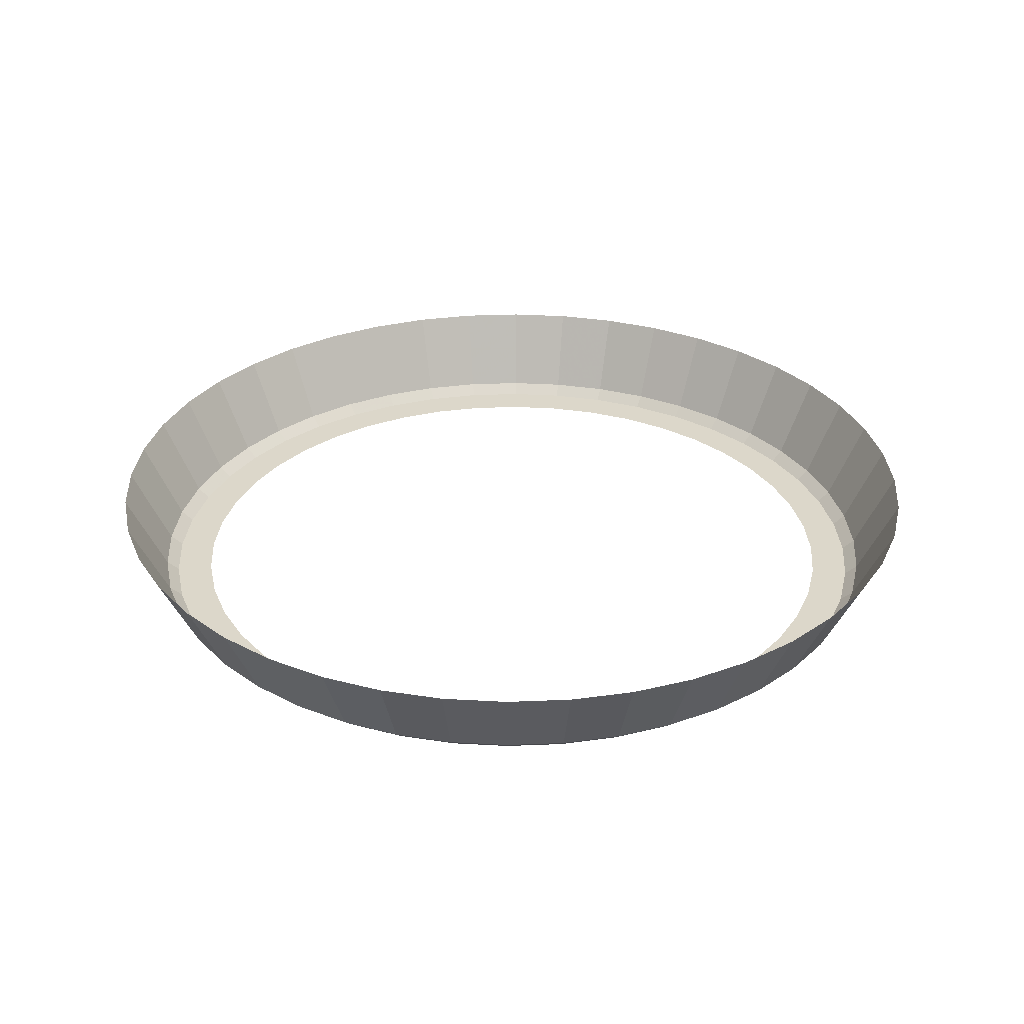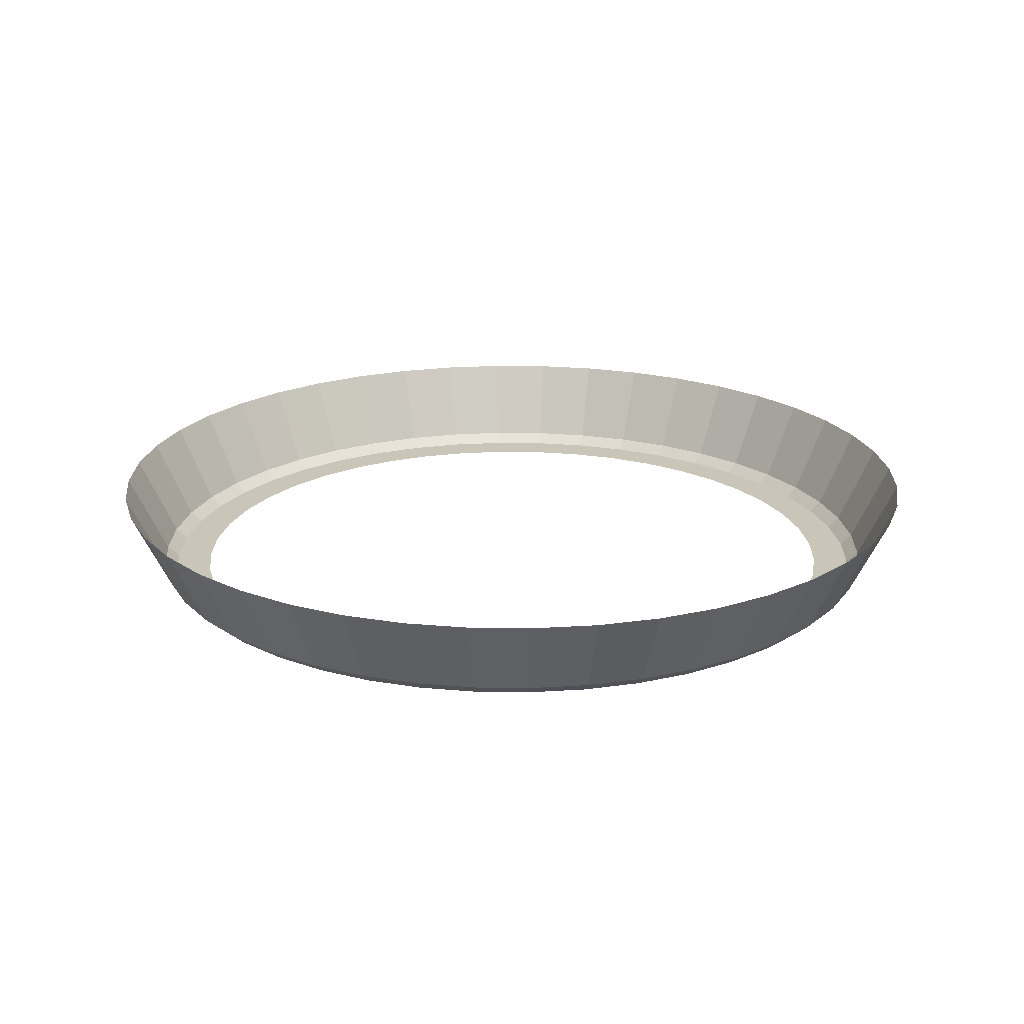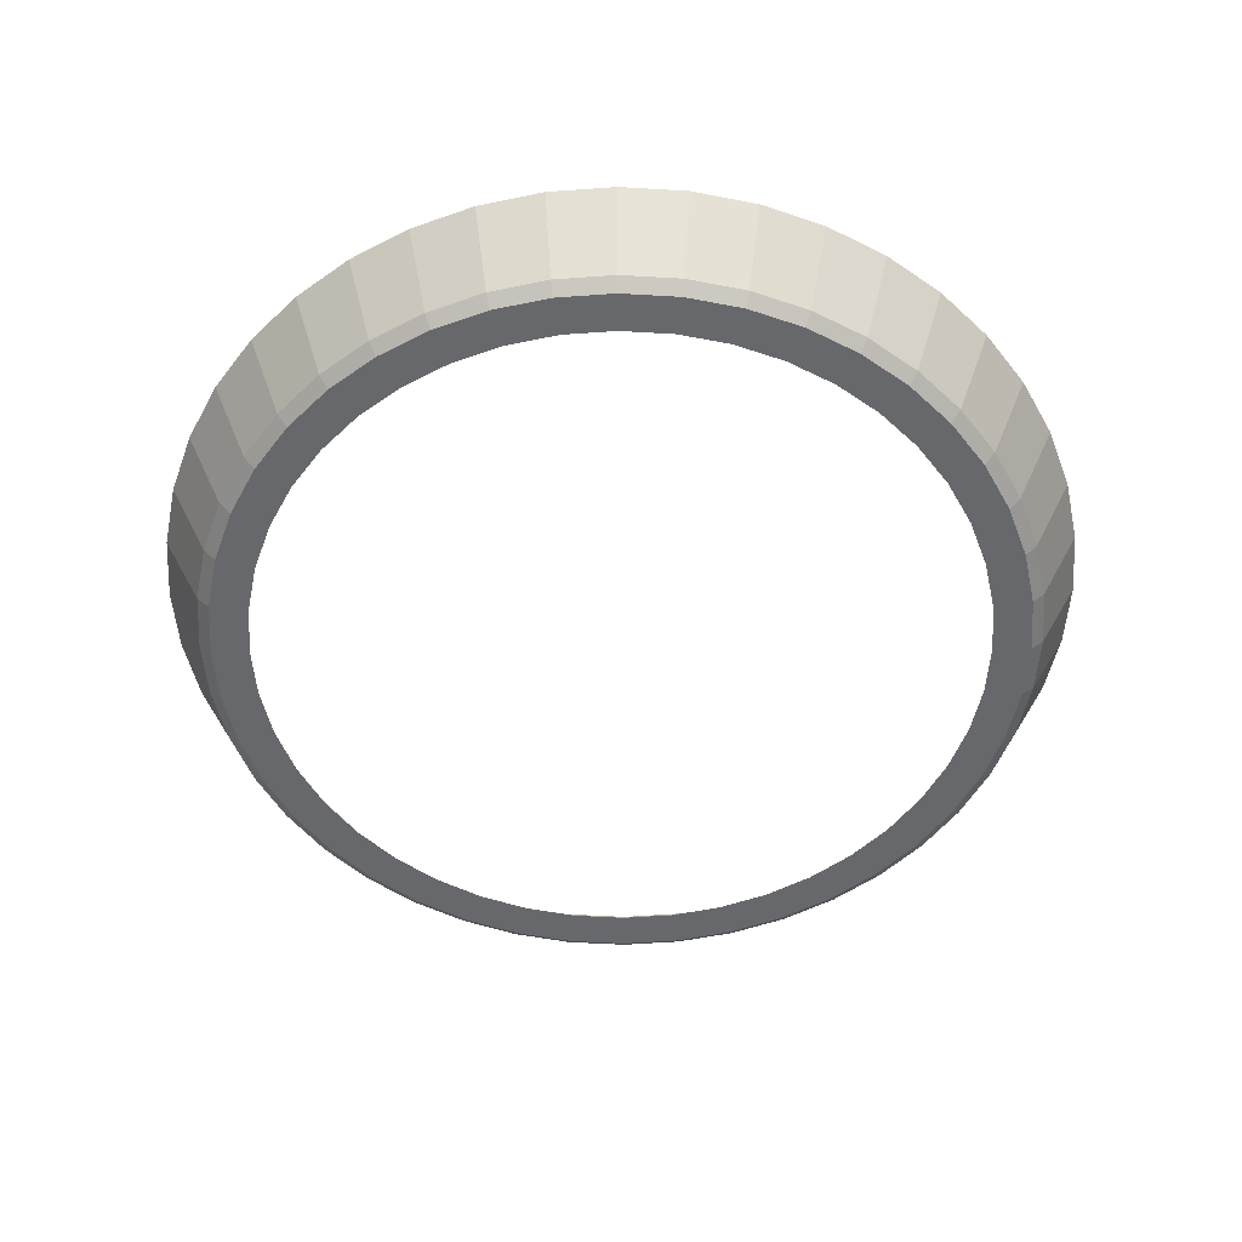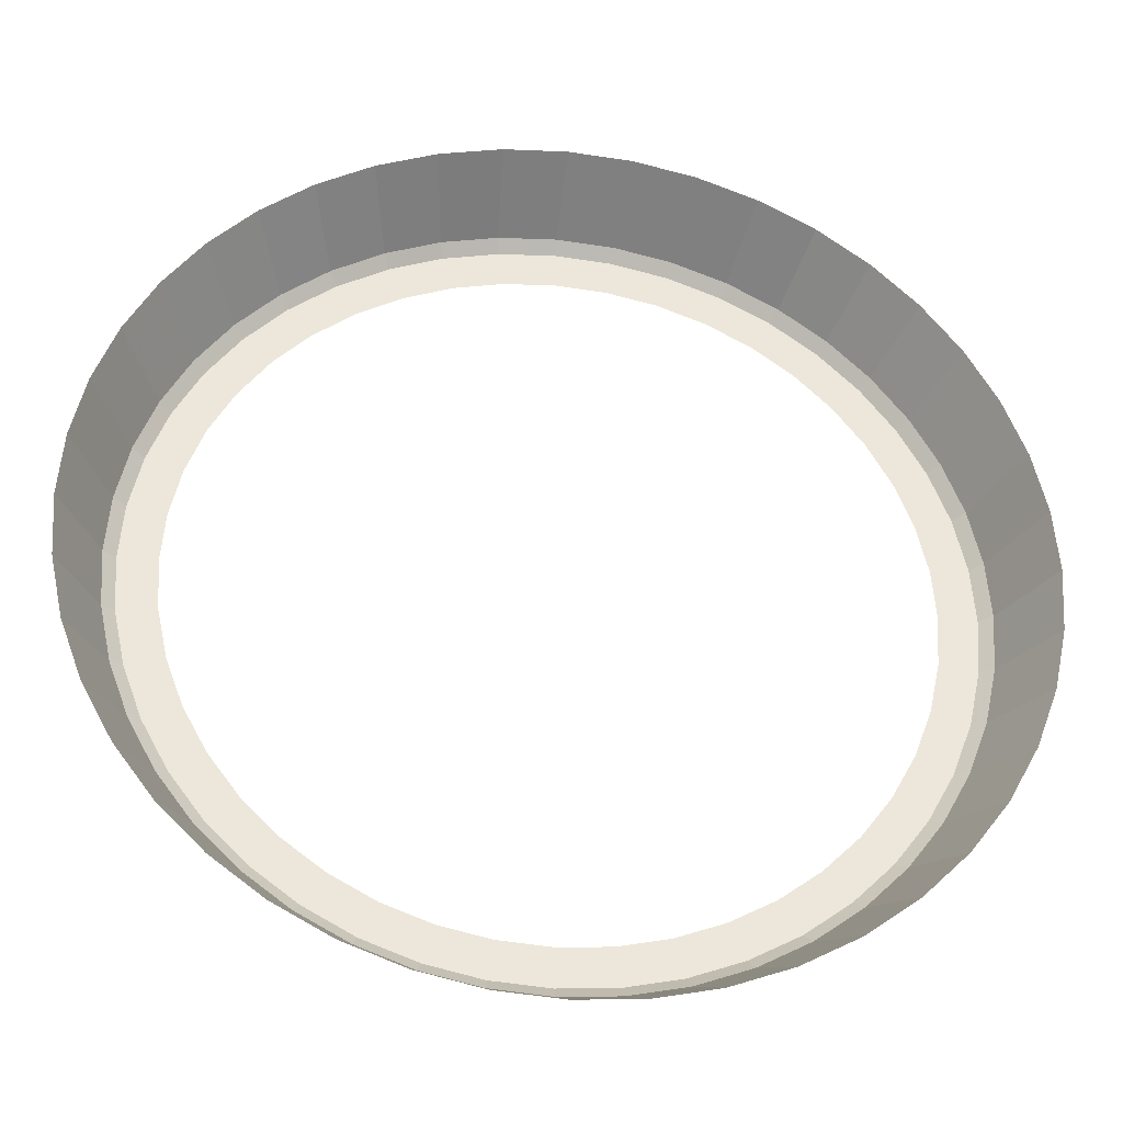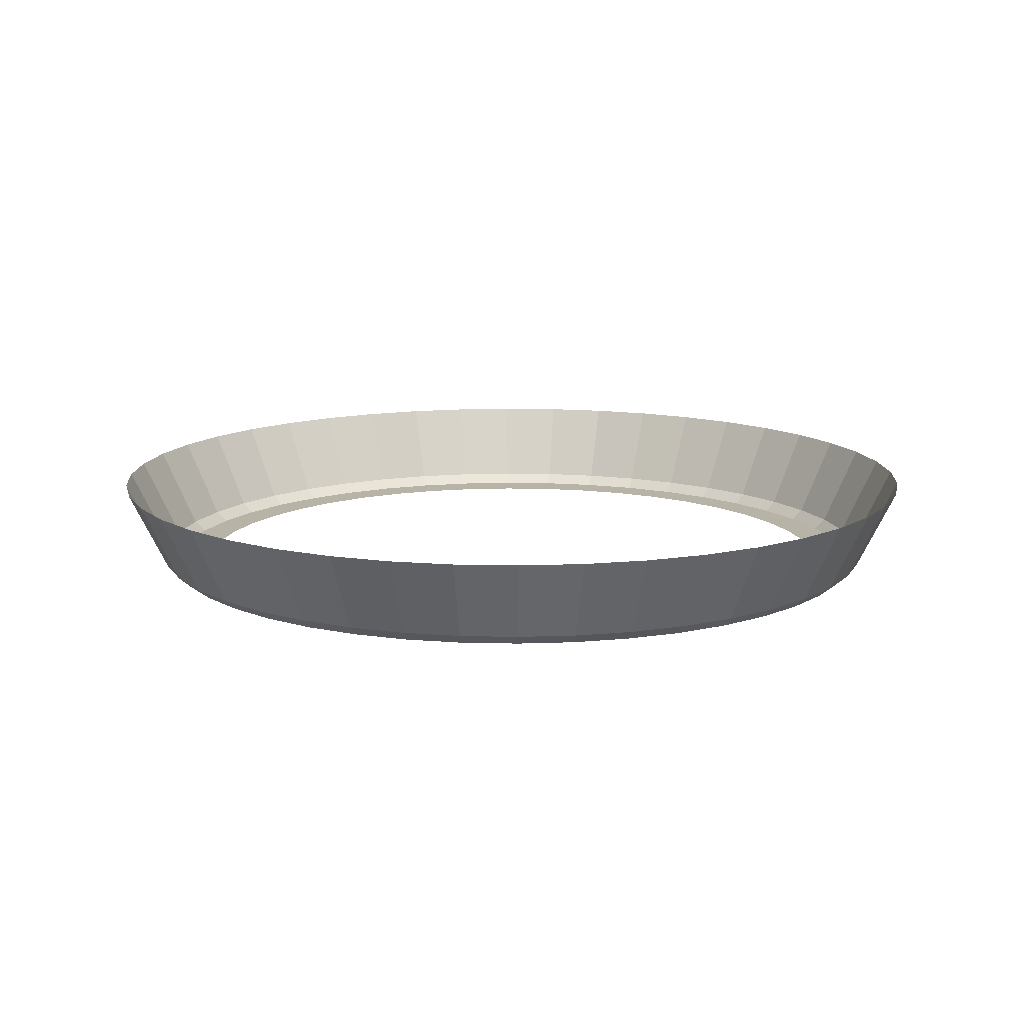
<metadata>
{"format":"obj","ext":"obj","renderer":"f3d","projection":"perspective","resolution":1024,"background":"white","views":[{"elev":30.6,"azim":0.7,"up":"+Z"},{"elev":20.6,"azim":177.3,"up":"+Z"},{"elev":-52.3,"azim":8.6,"up":"+Z"},{"elev":-33.8,"azim":-7.7,"up":"+Y"},{"elev":12.6,"azim":23.7,"up":"+Z"}]}
</metadata>
<code>
g ring_inner
v -5.96e-08 -0.522 0.06657
v -5.96e-08 -0.5469 0.1176
v -0.07783 -0.5413 0.1176
v -0.07428 -0.5166 0.06657
v -0.07074 -0.492 0.01549
v -0.1471 -0.5008 0.06657
v -5.96e-08 -0.4971 0.01549
v -0.1541 -0.5247 0.1176
v -5.96e-08 -0.4822 0.002705
v -0.2272 -0.4974 0.1176
v -0.06862 -0.4773 0.002705
v -0.1358 -0.4626 0.002705
v -0.06206 -0.4317 0.002705
v 0 -0.4361 0.002705
v -0.1229 -0.4184 0.002705
v -0.1812 -0.3967 0.002705
v -0.14 -0.4769 0.01549
v -0.2065 -0.4521 0.01549
v -0.2168 -0.4748 0.06657
v -0.2822 -0.4391 0.06657
v -0.2957 -0.46 0.1176
v -0.3581 -0.4133 0.1176
v -0.2003 -0.4386 0.002705
v -0.2607 -0.4056 0.002705
v -0.2358 -0.3669 0.002705
v -0.2856 -0.3296 0.002705
v -0.2687 -0.4182 0.01549
v -0.3255 -0.3757 0.01549
v -0.3418 -0.3945 0.06657
v -0.3945 -0.3418 0.06657
v -0.4133 -0.3581 0.1176
v -0.46 -0.2957 0.1176
v -0.3158 -0.3644 0.002705
v -0.3644 -0.3158 0.002705
v -0.3296 -0.2856 0.002705
v -0.3669 -0.2358 0.002705
v -0.3757 -0.3255 0.01549
v -0.4182 -0.2687 0.01549
v -0.4391 -0.2822 0.06657
v -0.4748 -0.2168 0.06657
v -0.4974 -0.2272 0.1176
v -0.5247 -0.1541 0.1176
v -0.4056 -0.2607 0.002705
v -0.4386 -0.2003 0.002705
v -0.3967 -0.1812 0.002705
v -0.4184 -0.1229 0.002705
v -0.4521 -0.2065 0.01549
v -0.4769 -0.14 0.01549
v -0.5008 -0.1471 0.06657
v -0.5166 -0.07428 0.06657
v -0.5413 -0.07783 0.1176
v -0.5469 2.384e-07 0.1176
v -0.522 2.384e-07 0.06657
v -0.4971 2.384e-07 0.01549
v -0.4626 -0.1358 0.002705
v -0.4773 -0.06862 0.002705
v -0.4317 -0.06206 0.002705
v -0.4361 2.384e-07 0.002705
v -0.4822 2.384e-07 0.002705
v -0.492 -0.07074 0.01549
v 2.384e-07 0.522 0.06657
v 2.98e-07 0.5469 0.1176
v 0.07782 0.5413 0.1176
v 0.07428 0.5166 0.06657
v 0.07074 0.492 0.01549
v 0.1471 0.5008 0.06657
v 2.384e-07 0.4971 0.01549
v 0.1541 0.5247 0.1176
v 2.384e-07 0.4822 0.002705
v 0.2272 0.4974 0.1176
v 0.06862 0.4773 0.002705
v 0.1358 0.4626 0.002705
v 0.06206 0.4317 0.002705
v 2.98e-07 0.4361 0.002705
v 0.1229 0.4184 0.002705
v 0.1812 0.3967 0.002705
v 0.14 0.4769 0.01549
v 0.2065 0.4521 0.01549
v 0.2168 0.4748 0.06657
v 0.2822 0.4391 0.06657
v 0.2957 0.46 0.1176
v 0.3581 0.4133 0.1176
v 0.2003 0.4386 0.002705
v 0.2607 0.4056 0.002705
v 0.2358 0.3669 0.002705
v 0.2856 0.3296 0.002705
v 0.2687 0.4182 0.01549
v 0.3255 0.3757 0.01549
v 0.3418 0.3945 0.06657
v 0.3945 0.3418 0.06657
v 0.4133 0.3581 0.1176
v 0.46 0.2957 0.1176
v 0.3158 0.3644 0.002705
v 0.3644 0.3158 0.002705
v 0.3296 0.2856 0.002705
v 0.3669 0.2358 0.002705
v 0.3757 0.3255 0.01549
v 0.4182 0.2687 0.01549
v 0.4391 0.2822 0.06657
v 0.4748 0.2168 0.06657
v 0.4974 0.2272 0.1176
v 0.5247 0.1541 0.1176
v 0.4056 0.2607 0.002705
v 0.4386 0.2003 0.002705
v 0.3967 0.1812 0.002705
v 0.4184 0.1229 0.002705
v 0.4521 0.2065 0.01549
v 0.4769 0.14 0.01549
v 0.5008 0.1471 0.06657
v 0.5166 0.07428 0.06657
v 0.5413 0.07783 0.1176
v 0.5469 1.788e-07 0.1176
v 0.522 1.192e-07 0.06657
v 0.4971 1.788e-07 0.01549
v 0.4626 0.1358 0.002705
v 0.4773 0.06862 0.002705
v 0.4317 0.06206 0.002705
v 0.4361 1.788e-07 0.002705
v 0.4822 1.788e-07 0.002705
v 0.492 0.07074 0.01549
v -5.96e-08 -0.522 0.06657
v 0.07783 -0.5413 0.1176
v -5.96e-08 -0.5469 0.1176
v 0.07428 -0.5166 0.06657
v 0.07074 -0.492 0.01549
v 0.1471 -0.5008 0.06657
v -5.96e-08 -0.4971 0.01549
v 0.1541 -0.5247 0.1176
v -5.96e-08 -0.4822 0.002705
v 0.2272 -0.4974 0.1176
v 0.06862 -0.4773 0.002705
v 0.1358 -0.4626 0.002705
v 0.06206 -0.4317 0.002705
v 0 -0.4361 0.002705
v 0.1229 -0.4184 0.002705
v 0.1812 -0.3967 0.002705
v 0.14 -0.4769 0.01549
v 0.2065 -0.4521 0.01549
v 0.2168 -0.4748 0.06657
v 0.2822 -0.4391 0.06657
v 0.2957 -0.46 0.1176
v 0.3581 -0.4133 0.1176
v 0.2003 -0.4386 0.002705
v 0.2607 -0.4056 0.002705
v 0.2358 -0.3669 0.002705
v 0.2856 -0.3296 0.002705
v 0.2687 -0.4182 0.01549
v 0.3255 -0.3757 0.01549
v 0.3418 -0.3945 0.06657
v 0.3945 -0.3418 0.06657
v 0.4133 -0.3581 0.1176
v 0.46 -0.2957 0.1176
v 0.3158 -0.3644 0.002705
v 0.3644 -0.3158 0.002705
v 0.3296 -0.2856 0.002705
v 0.3669 -0.2358 0.002705
v 0.3757 -0.3255 0.01549
v 0.4182 -0.2687 0.01549
v 0.4391 -0.2822 0.06657
v 0.4748 -0.2168 0.06657
v 0.4974 -0.2272 0.1176
v 0.5247 -0.1541 0.1176
v 0.4056 -0.2607 0.002705
v 0.4386 -0.2003 0.002705
v 0.3967 -0.1812 0.002705
v 0.4184 -0.1229 0.002705
v 0.4521 -0.2065 0.01549
v 0.4769 -0.14 0.01549
v 0.5008 -0.1471 0.06657
v 0.5166 -0.07428 0.06657
v 0.5413 -0.07783 0.1176
v 0.5469 1.788e-07 0.1176
v 0.522 1.192e-07 0.06657
v 0.4971 1.788e-07 0.01549
v 0.4626 -0.1358 0.002705
v 0.4773 -0.06862 0.002705
v 0.4317 -0.06206 0.002705
v 0.4361 1.788e-07 0.002705
v 0.4822 1.788e-07 0.002705
v 0.492 -0.07074 0.01549
v -0.06206 0.4317 0.002705
v 2.384e-07 0.4822 0.002705
v 2.98e-07 0.4361 0.002705
v -0.06862 0.4773 0.002705
v -0.1358 0.4626 0.002705
v -0.07074 0.492 0.01549
v -0.1229 0.4184 0.002705
v 2.384e-07 0.4971 0.01549
v -0.1812 0.3967 0.002705
v 2.384e-07 0.522 0.06657
v -0.2003 0.4386 0.002705
v -0.2607 0.4056 0.002705
v -0.2065 0.4521 0.01549
v -0.2358 0.3669 0.002705
v -0.2856 0.3296 0.002705
v -0.14 0.4769 0.01549
v -0.1471 0.5008 0.06657
v -0.07428 0.5166 0.06657
v -0.07783 0.5413 0.1176
v 2.98e-07 0.5469 0.1176
v -0.1541 0.5247 0.1176
v -0.2272 0.4974 0.1176
v -0.2168 0.4748 0.06657
v -0.2822 0.4391 0.06657
v -0.2957 0.46 0.1176
v -0.3581 0.4133 0.1176
v -0.2687 0.4182 0.01549
v -0.3255 0.3757 0.01549
v -0.3418 0.3945 0.06657
v -0.3945 0.3418 0.06657
v -0.4133 0.3581 0.1176
v -0.46 0.2957 0.1176
v -0.3158 0.3644 0.002705
v -0.3644 0.3158 0.002705
v -0.3296 0.2856 0.002705
v -0.3669 0.2358 0.002705
v -0.3757 0.3255 0.01549
v -0.4182 0.2687 0.01549
v -0.4391 0.2822 0.06657
v -0.4748 0.2168 0.06657
v -0.4974 0.2272 0.1176
v -0.5247 0.1541 0.1176
v -0.4056 0.2607 0.002705
v -0.4386 0.2003 0.002705
v -0.3967 0.1812 0.002705
v -0.4184 0.1229 0.002705
v -0.4521 0.2065 0.01549
v -0.4769 0.14 0.01549
v -0.5008 0.1471 0.06657
v -0.5166 0.07428 0.06657
v -0.5413 0.07783 0.1176
v -0.5469 2.384e-07 0.1176
v -0.522 2.384e-07 0.06657
v -0.4971 2.384e-07 0.01549
v -0.4626 0.1358 0.002705
v -0.4773 0.06862 0.002705
v -0.4317 0.06206 0.002705
v -0.4361 2.384e-07 0.002705
v -0.4822 2.384e-07 0.002705
v -0.492 0.07074 0.01549
g ring_inner_0
f 3 2 1
f 4 3 1
f 4 1 5
f 6 3 4
f 4 5 6
f 1 7 5
f 8 3 6
f 5 7 9
f 10 8 6
f 11 5 9
f 12 5 11
f 13 11 9
f 13 12 11
f 14 13 9
f 15 12 13
f 15 16 12
f 6 5 17
f 17 5 12
f 6 17 18
f 18 17 12
f 19 10 6
f 19 6 18
f 20 10 19
f 19 18 20
f 21 10 20
f 22 21 20
f 16 23 12
f 23 18 12
f 16 24 23
f 24 18 23
f 25 24 16
f 25 26 24
f 20 18 27
f 27 18 24
f 20 27 28
f 28 27 24
f 29 22 20
f 29 20 28
f 30 22 29
f 29 28 30
f 31 22 30
f 32 31 30
f 26 33 24
f 33 28 24
f 26 34 33
f 34 28 33
f 35 34 26
f 35 36 34
f 30 28 37
f 37 28 34
f 30 37 38
f 38 37 34
f 39 32 30
f 39 30 38
f 40 32 39
f 39 38 40
f 41 32 40
f 42 41 40
f 36 43 34
f 43 38 34
f 36 44 43
f 44 38 43
f 45 44 36
f 45 46 44
f 40 38 47
f 47 38 44
f 40 47 48
f 48 47 44
f 49 42 40
f 49 40 48
f 50 42 49
f 49 48 50
f 51 42 50
f 52 51 50
f 53 52 50
f 53 50 54
f 46 55 44
f 55 48 44
f 46 56 55
f 56 48 55
f 57 56 46
f 57 58 56
f 58 59 56
f 59 54 56
f 50 60 54
f 50 48 60
f 54 60 56
f 60 48 56
f 63 62 61
f 64 63 61
f 64 61 65
f 66 63 64
f 64 65 66
f 61 67 65
f 68 63 66
f 65 67 69
f 70 68 66
f 71 65 69
f 72 65 71
f 73 71 69
f 73 72 71
f 74 73 69
f 75 72 73
f 75 76 72
f 66 65 77
f 77 65 72
f 66 77 78
f 78 77 72
f 79 70 66
f 79 66 78
f 80 70 79
f 79 78 80
f 81 70 80
f 82 81 80
f 76 83 72
f 83 78 72
f 76 84 83
f 84 78 83
f 85 84 76
f 85 86 84
f 80 78 87
f 87 78 84
f 80 87 88
f 88 87 84
f 89 82 80
f 89 80 88
f 90 82 89
f 89 88 90
f 91 82 90
f 92 91 90
f 86 93 84
f 93 88 84
f 86 94 93
f 94 88 93
f 95 94 86
f 95 96 94
f 90 88 97
f 97 88 94
f 90 97 98
f 98 97 94
f 99 92 90
f 99 90 98
f 100 92 99
f 99 98 100
f 101 92 100
f 102 101 100
f 96 103 94
f 103 98 94
f 96 104 103
f 104 98 103
f 105 104 96
f 105 106 104
f 100 98 107
f 107 98 104
f 100 107 108
f 108 107 104
f 109 102 100
f 109 100 108
f 110 102 109
f 109 108 110
f 111 102 110
f 112 111 110
f 113 112 110
f 113 110 114
f 106 115 104
f 115 108 104
f 106 116 115
f 116 108 115
f 117 116 106
f 117 118 116
f 118 119 116
f 119 114 116
f 110 120 114
f 110 108 120
f 114 120 116
f 120 108 116
f 123 122 121
f 121 122 124
f 124 125 121
f 124 122 126
f 124 126 125
f 121 125 127
f 122 128 126
f 127 125 129
f 128 130 126
f 129 125 131
f 131 125 132
f 133 129 131
f 133 131 132
f 134 129 133
f 135 133 132
f 135 132 136
f 126 137 125
f 125 137 132
f 126 138 137
f 137 138 132
f 126 130 139
f 139 138 126
f 139 130 140
f 139 140 138
f 130 141 140
f 141 142 140
f 136 132 143
f 132 138 143
f 136 143 144
f 143 138 144
f 145 136 144
f 145 144 146
f 140 147 138
f 138 147 144
f 140 148 147
f 147 148 144
f 140 142 149
f 149 148 140
f 149 142 150
f 149 150 148
f 142 151 150
f 151 152 150
f 146 144 153
f 144 148 153
f 146 153 154
f 153 148 154
f 155 146 154
f 155 154 156
f 150 157 148
f 148 157 154
f 150 158 157
f 157 158 154
f 150 152 159
f 159 158 150
f 159 152 160
f 159 160 158
f 152 161 160
f 161 162 160
f 156 154 163
f 154 158 163
f 156 163 164
f 163 158 164
f 165 156 164
f 165 164 166
f 160 167 158
f 158 167 164
f 160 168 167
f 167 168 164
f 160 162 169
f 169 168 160
f 169 162 170
f 169 170 168
f 162 171 170
f 171 172 170
f 170 172 173
f 173 174 170
f 166 164 175
f 164 168 175
f 166 175 176
f 175 168 176
f 177 166 176
f 177 176 178
f 178 176 179
f 176 174 179
f 170 180 168
f 170 174 180
f 168 180 176
f 180 174 176
f 183 182 181
f 181 182 184
f 181 184 185
f 182 186 184
f 184 186 185
f 187 181 185
f 188 186 182
f 187 185 189
f 190 186 188
f 189 185 191
f 189 191 192
f 185 193 191
f 191 193 192
f 194 189 192
f 194 192 195
f 186 196 185
f 196 193 185
f 197 196 186
f 197 193 196
f 198 186 190
f 198 197 186
f 190 199 198
f 198 199 197
f 200 199 190
f 199 201 197
f 201 202 197
f 197 202 203
f 203 193 197
f 203 202 204
f 203 204 193
f 202 205 204
f 205 206 204
f 204 207 193
f 204 208 207
f 193 207 192
f 207 208 192
f 204 206 209
f 209 208 204
f 209 206 210
f 209 210 208
f 206 211 210
f 211 212 210
f 192 208 213
f 213 208 214
f 195 192 213
f 195 213 214
f 215 195 214
f 215 214 216
f 210 217 208
f 208 217 214
f 210 218 217
f 217 218 214
f 210 212 219
f 219 218 210
f 219 212 220
f 219 220 218
f 212 221 220
f 221 222 220
f 216 214 223
f 214 218 223
f 216 223 224
f 223 218 224
f 225 216 224
f 225 224 226
f 220 227 218
f 218 227 224
f 220 228 227
f 227 228 224
f 220 222 229
f 229 228 220
f 229 222 230
f 229 230 228
f 222 231 230
f 231 232 230
f 230 232 233
f 233 234 230
f 226 224 235
f 224 228 235
f 226 235 236
f 235 228 236
f 237 226 236
f 237 236 238
f 238 236 239
f 236 234 239
f 230 240 228
f 230 234 240
f 228 240 236
f 240 234 236

</code>
